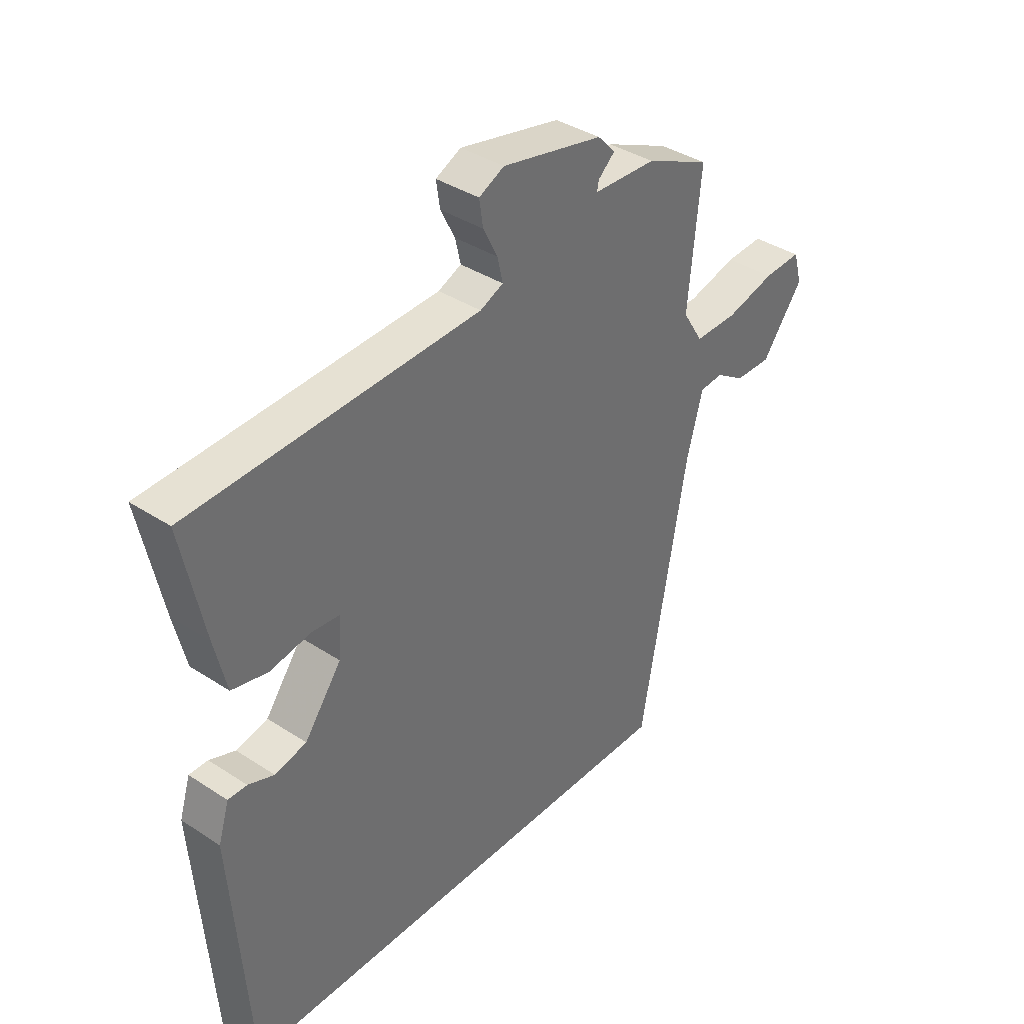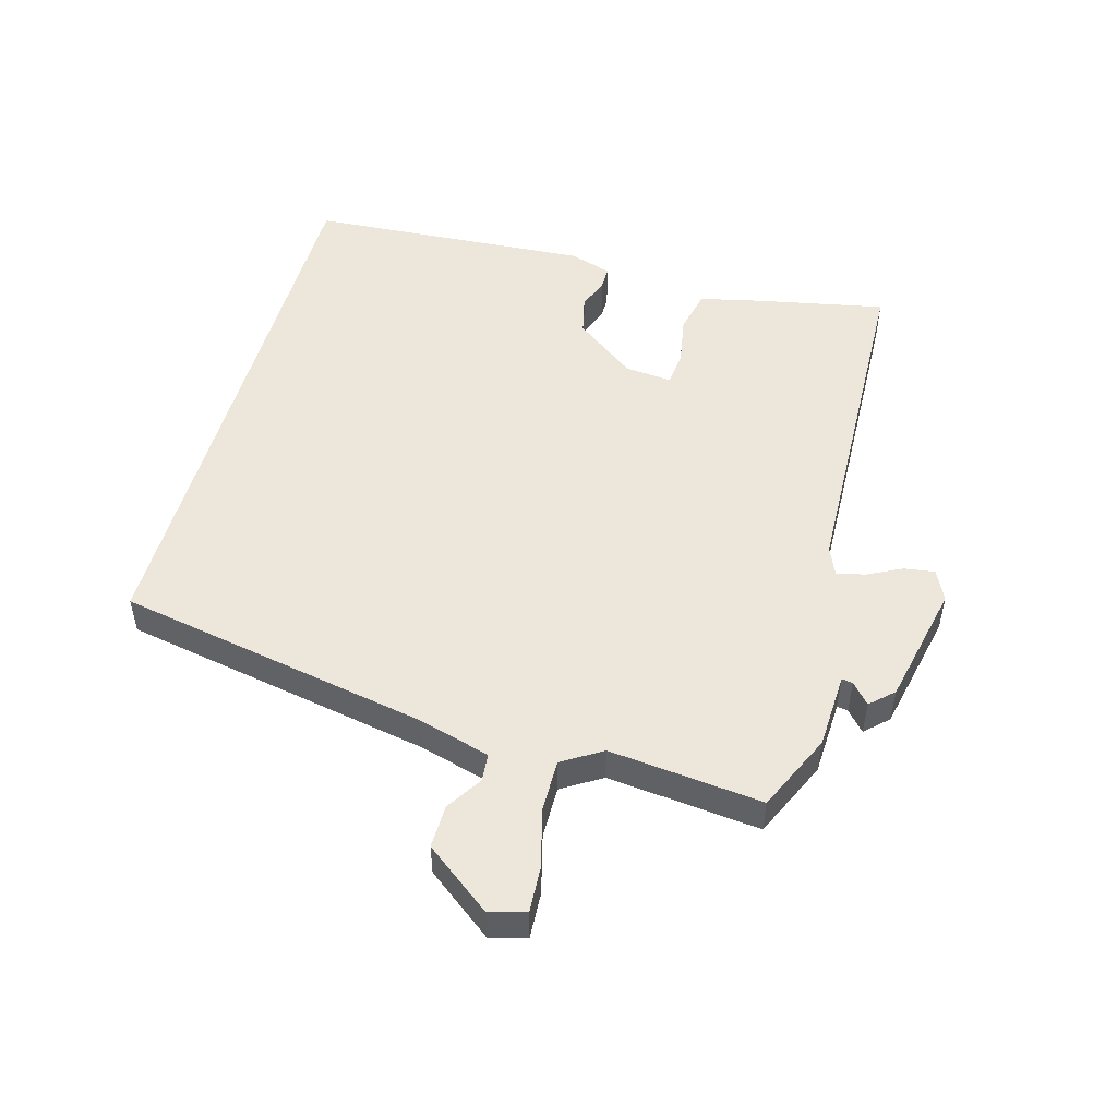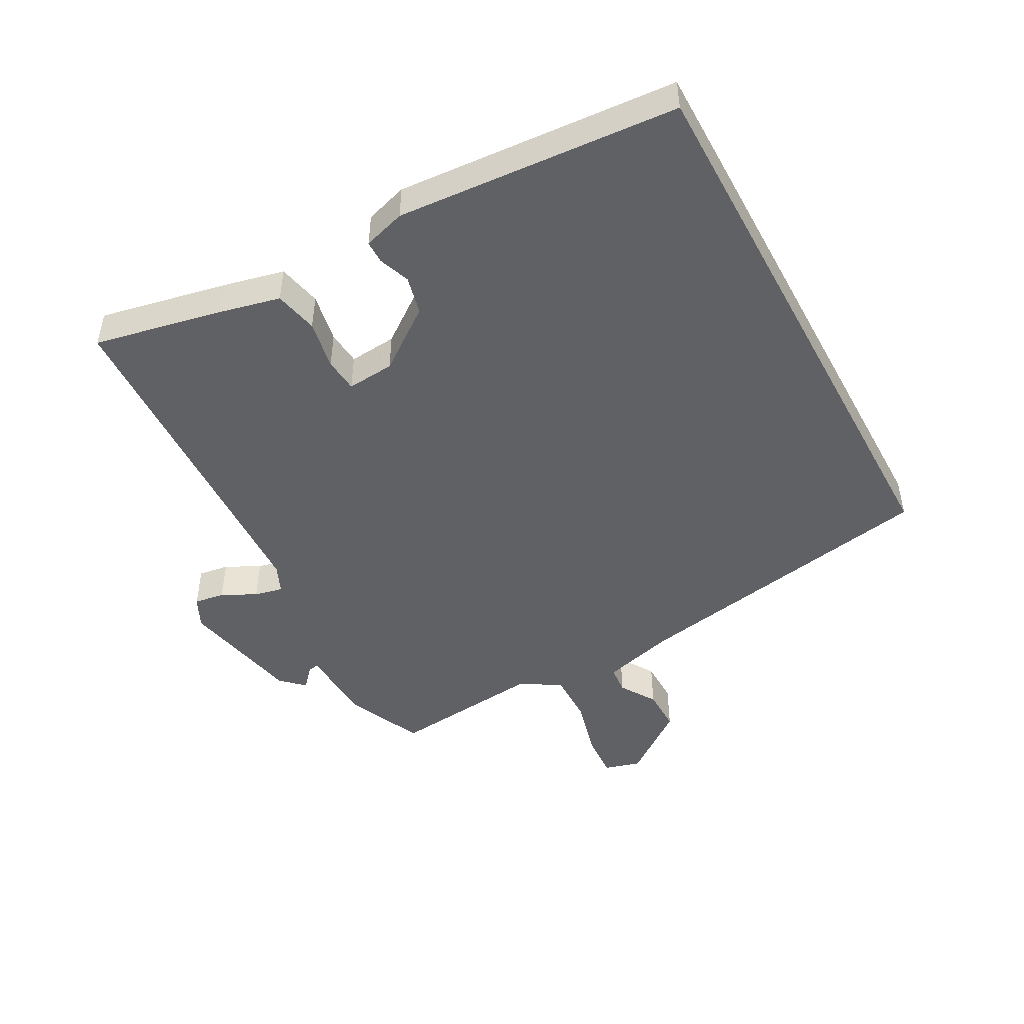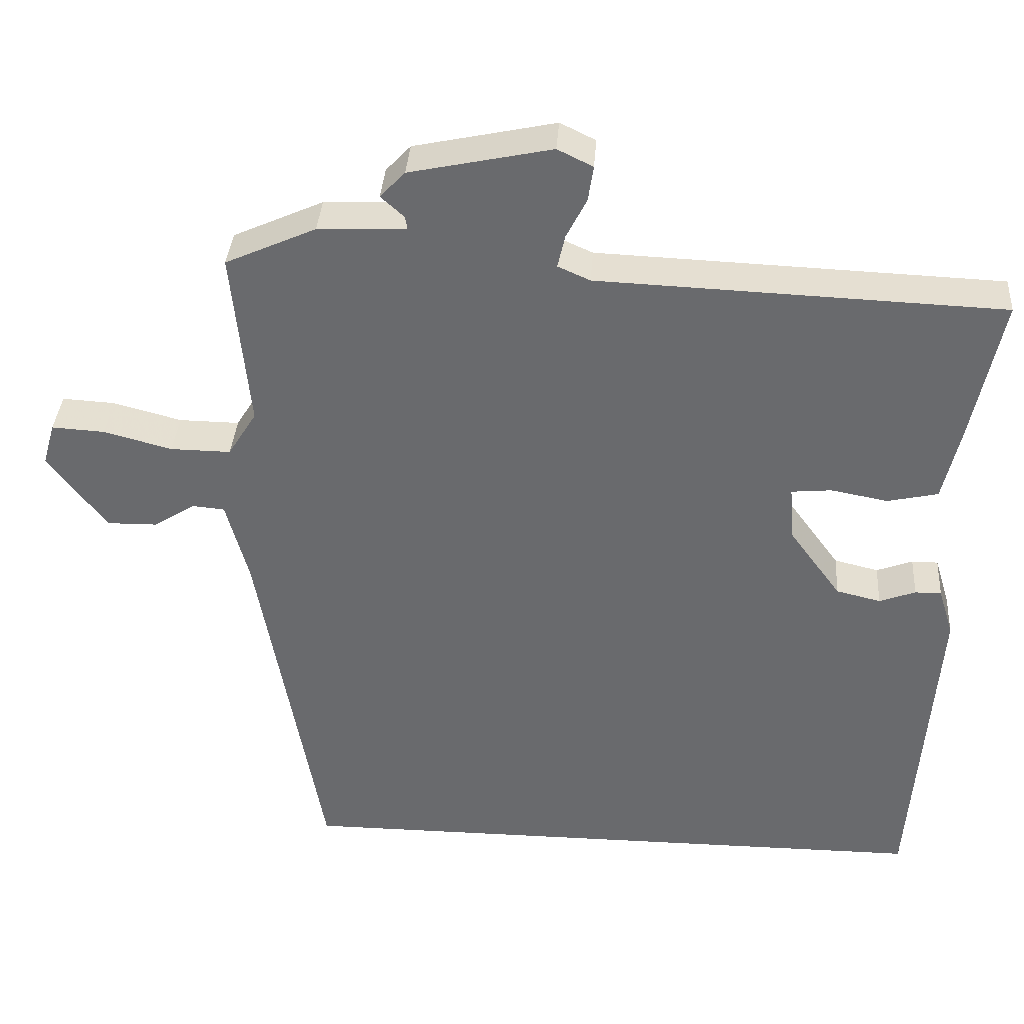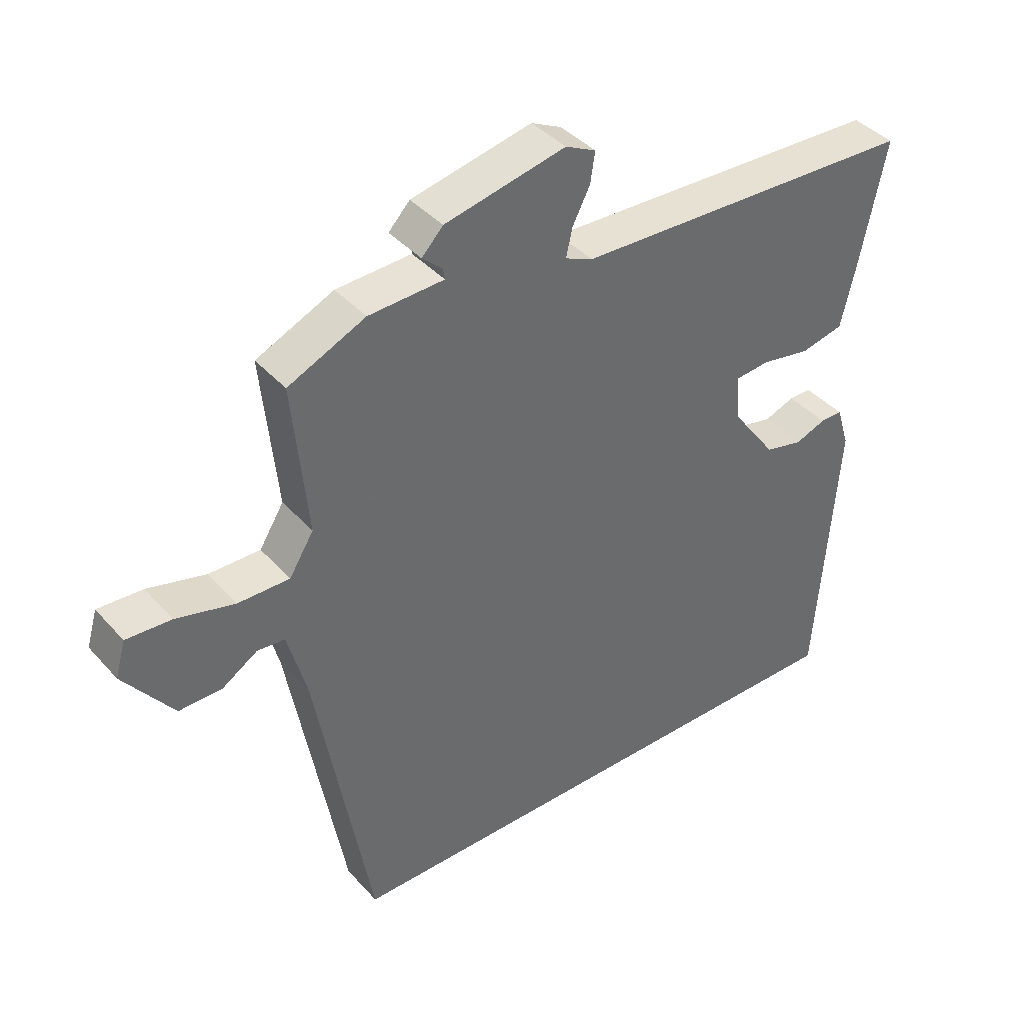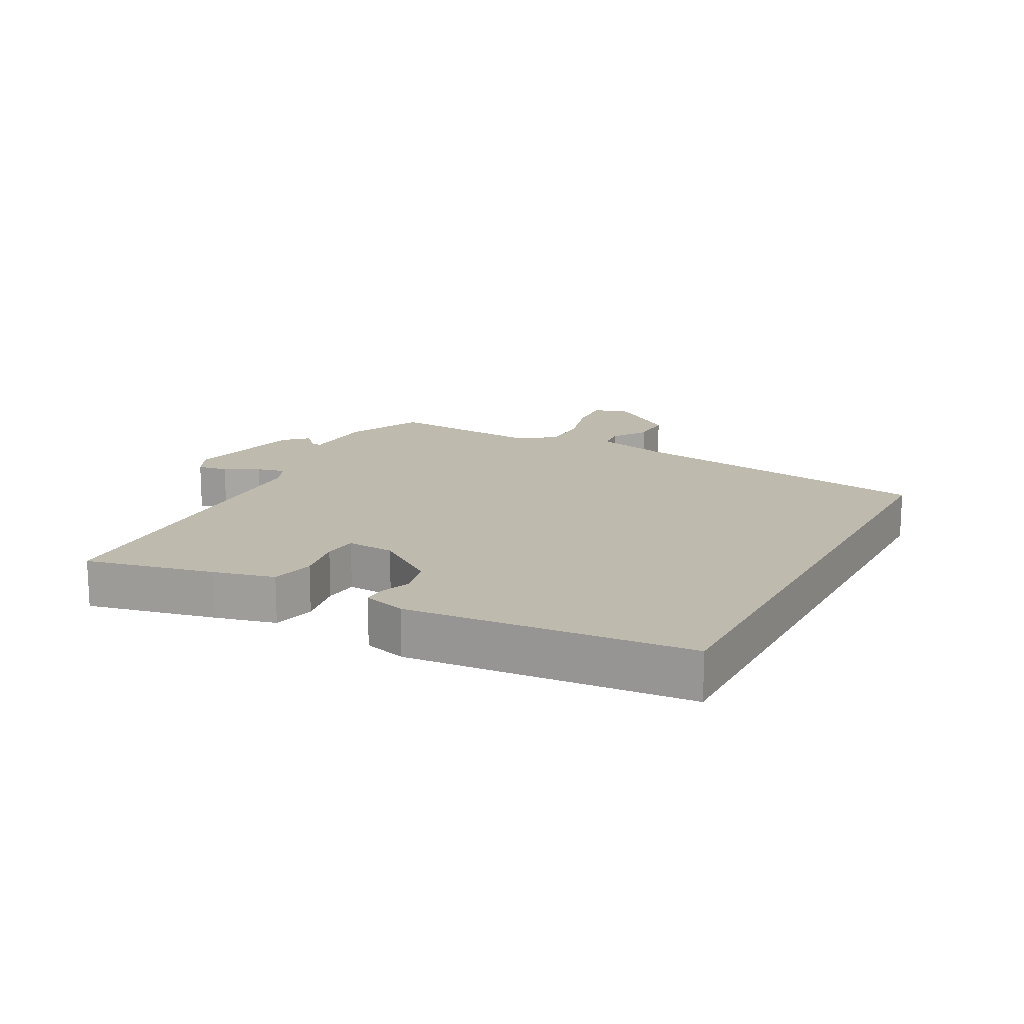
<metadata>
{"format":"obj","ext":"obj","renderer":"f3d","projection":"perspective","resolution":1024,"background":"white","views":[{"elev":37.8,"azim":129.9,"up":"+Z"},{"elev":51.2,"azim":-74.1,"up":"+Y"},{"elev":-47.9,"azim":118.5,"up":"+Y"},{"elev":36.5,"azim":4.0,"up":"+Z"},{"elev":40.2,"azim":-37.2,"up":"+Z"},{"elev":15.7,"azim":117.5,"up":"+Y"}]}
</metadata>
<code>
v 0.507 0.07 0.462
v 0.466 0.07 0.264
v 0.444 0.07 0.17
v 0.377 0.07 0.155
v 0.301 0.07 0.169
v 0.248 0.07 0.164
v 0.254 0.07 0.091
v 0.323 0.07 -0.003
v 0.382 0.07 -0.017
v 0.43 0.07 0.001
v 0.465 0.07 0.001
v 0.485 0.07 -0.064
v 0.453 0.07 -0.5
v -0.413 0.07 -0.5
v -0.499 0.07 -0.017
v -0.529 0.07 0.094
v -0.572 0.07 0.098
v -0.627 0.07 0.063
v -0.694 0.07 0.062
v -0.771 0.07 0.165
v -0.755 0.07 0.221
v -0.685 0.07 0.217
v -0.594 0.07 0.193
v -0.514 0.07 0.192
v -0.476 0.07 0.253
v -0.499 0.07 0.49
v -0.379 0.07 0.544
v -0.262 0.07 0.549
v -0.265 0.07 0.566
v -0.296 0.07 0.594
v -0.263 0.07 0.629
v -0.075 0.07 0.669
v -0.028 0.07 0.646
v -0.035 0.07 0.599
v -0.062 0.07 0.546
v -0.072 0.07 0.502
v -0.029 0.07 0.483
v 0.507 0 0.462
v 0.466 0 0.264
v 0.444 0 0.17
v 0.377 0 0.155
v 0.301 0 0.169
v 0.248 0 0.164
v 0.254 0 0.091
v 0.323 0 -0.003
v 0.382 0 -0.017
v 0.43 0 0.001
v 0.465 0 0.001
v 0.485 0 -0.064
v 0.453 0 -0.5
v -0.413 0 -0.5
v -0.499 0 -0.017
v -0.529 0 0.094
v -0.572 0 0.098
v -0.627 0 0.063
v -0.694 0 0.062
v -0.771 0 0.165
v -0.755 0 0.221
v -0.685 0 0.217
v -0.594 0 0.193
v -0.514 0 0.192
v -0.476 0 0.253
v -0.499 0 0.49
v -0.379 0 0.544
v -0.262 0 0.549
v -0.265 0 0.566
v -0.296 0 0.594
v -0.263 0 0.629
v -0.075 0 0.669
v -0.028 0 0.646
v -0.035 0 0.599
v -0.062 0 0.546
v -0.072 0 0.502
v -0.029 0 0.483
f 32 33 34 35
f 32 35 36
f 29 30 31 32
f 28 29 32 36
f 25 26 27 28
f 24 25 28 36
f 20 21 22 23
f 20 23 24
f 17 18 19 20
f 16 17 20 24
f 15 16 24 36
f 9 10 11 12
f 8 9 12 13
f 7 8 13 14
f 2 3 4 5
f 37 1 2 5
f 37 5 6
f 14 15 36 37
f 6 7 14 37
f 72 71 70 69
f 73 72 69
f 69 68 67 66
f 73 69 66 65
f 65 64 63 62
f 73 65 62 61
f 60 59 58 57
f 61 60 57
f 57 56 55 54
f 61 57 54 53
f 73 61 53 52
f 49 48 47 46
f 50 49 46 45
f 51 50 45 44
f 42 41 40 39
f 42 39 38 74
f 43 42 74
f 74 73 52 51
f 74 51 44 43
f 1 38 39 2
f 2 39 40 3
f 3 40 41 4
f 4 41 42 5
f 5 42 43 6
f 6 43 44 7
f 7 44 45 8
f 8 45 46 9
f 9 46 47 10
f 10 47 48 11
f 11 48 49 12
f 12 49 50 13
f 13 50 51 14
f 14 51 52 15
f 15 52 53 16
f 16 53 54 17
f 17 54 55 18
f 18 55 56 19
f 19 56 57 20
f 20 57 58 21
f 21 58 59 22
f 22 59 60 23
f 23 60 61 24
f 24 61 62 25
f 25 62 63 26
f 26 63 64 27
f 27 64 65 28
f 28 65 66 29
f 29 66 67 30
f 30 67 68 31
f 31 68 69 32
f 32 69 70 33
f 33 70 71 34
f 34 71 72 35
f 35 72 73 36
f 36 73 74 37
f 37 74 38 1

</code>
